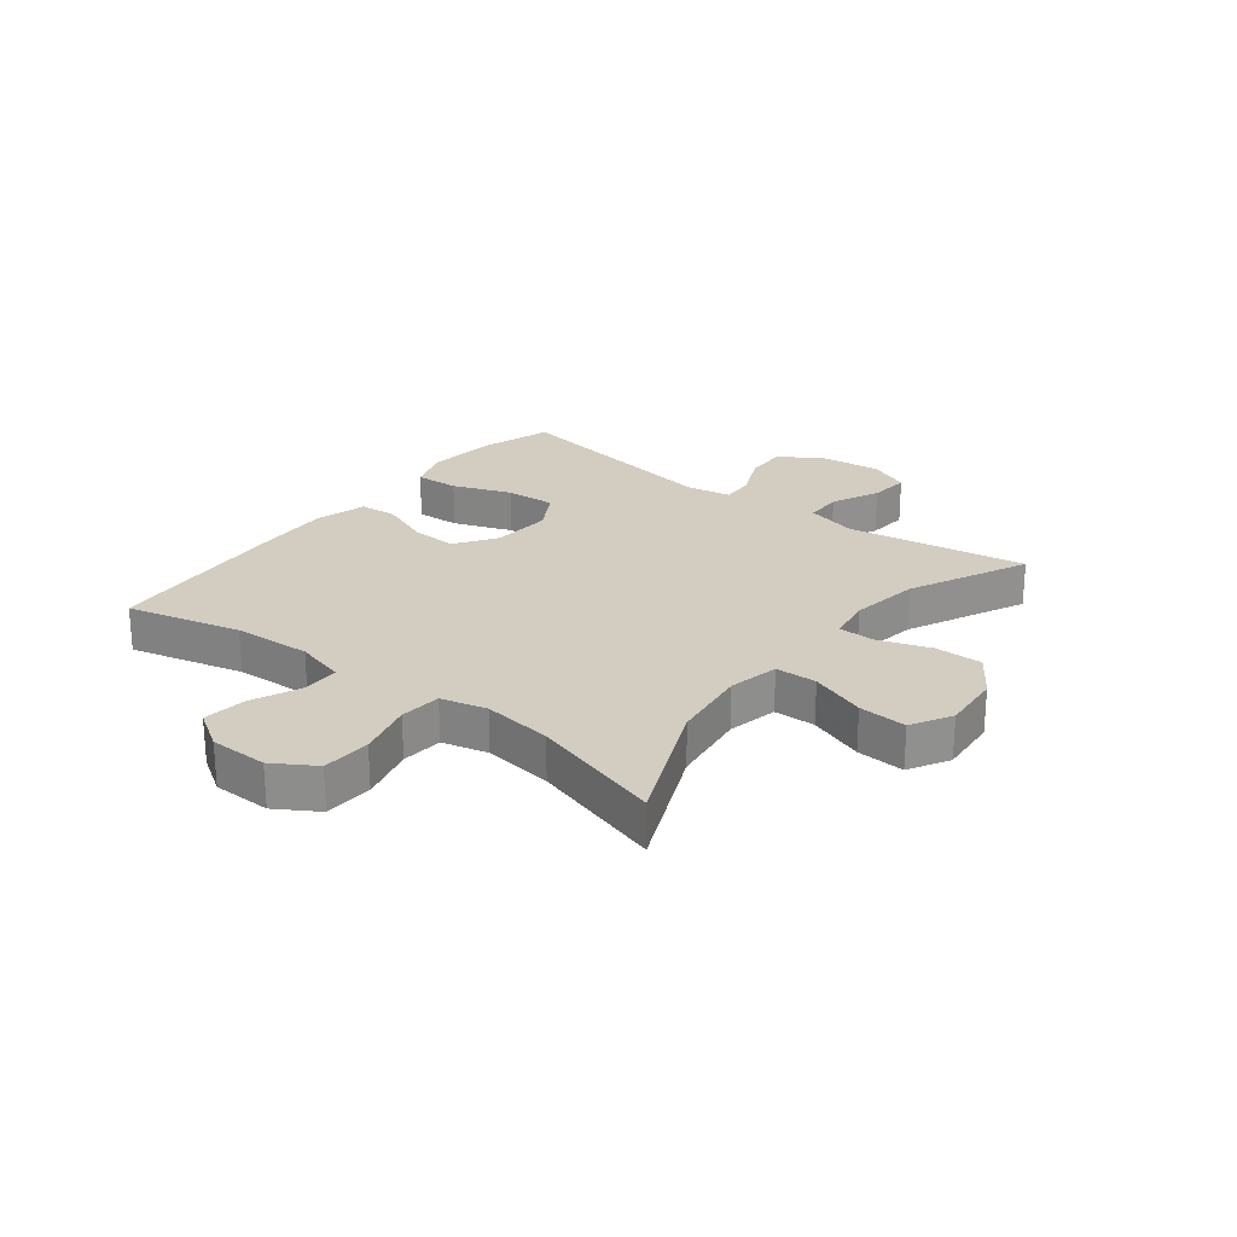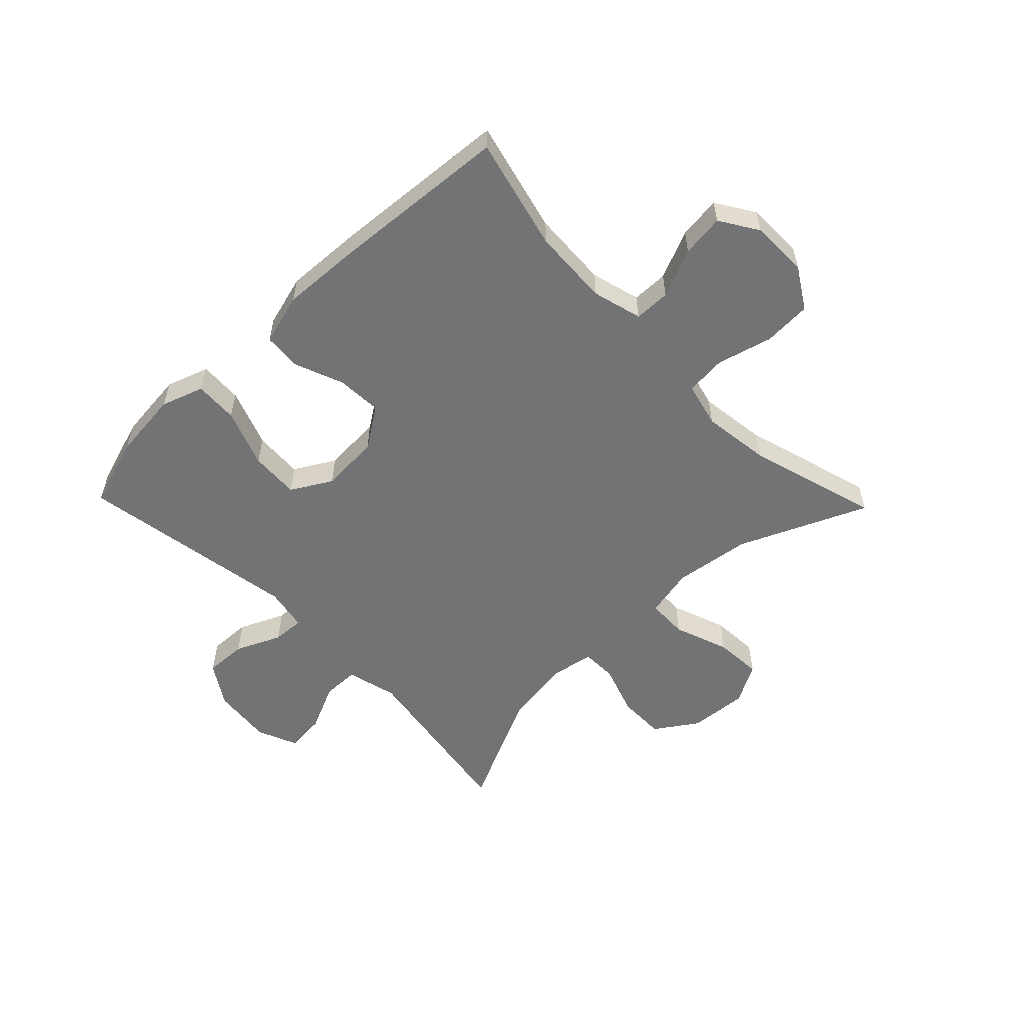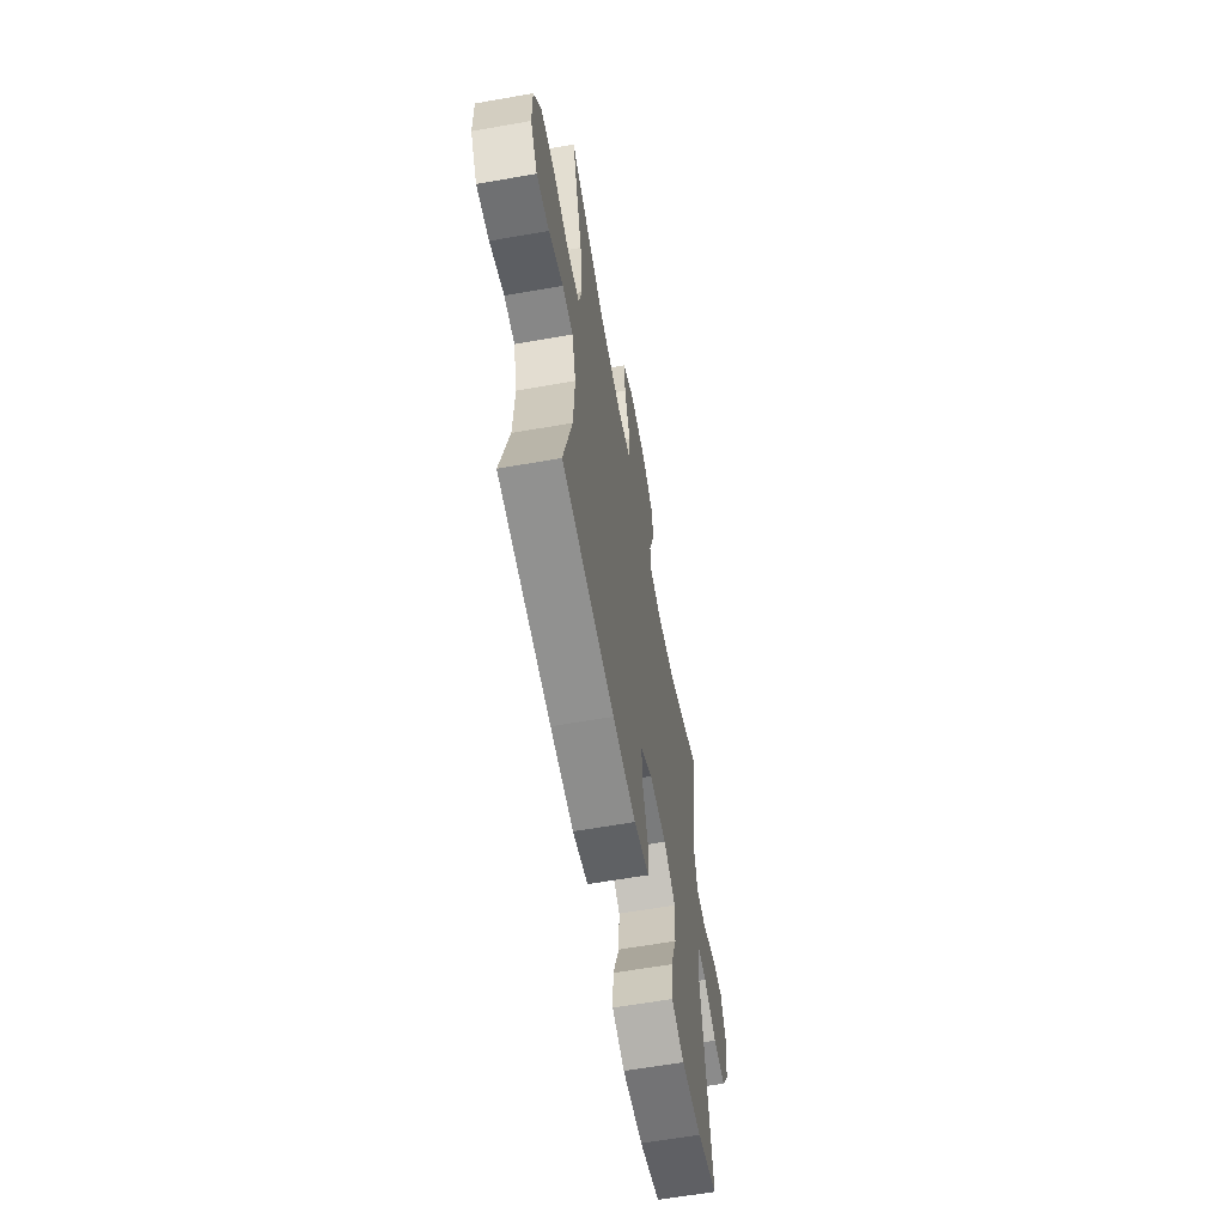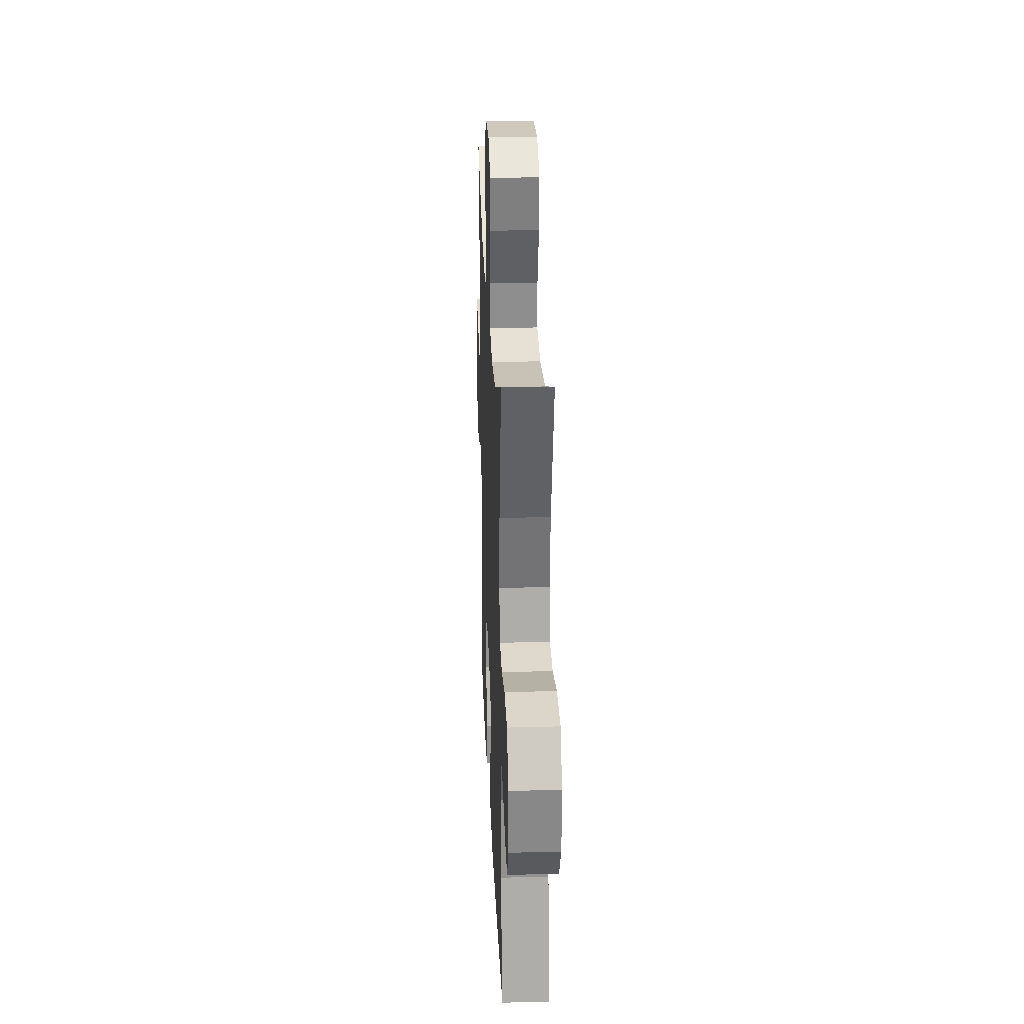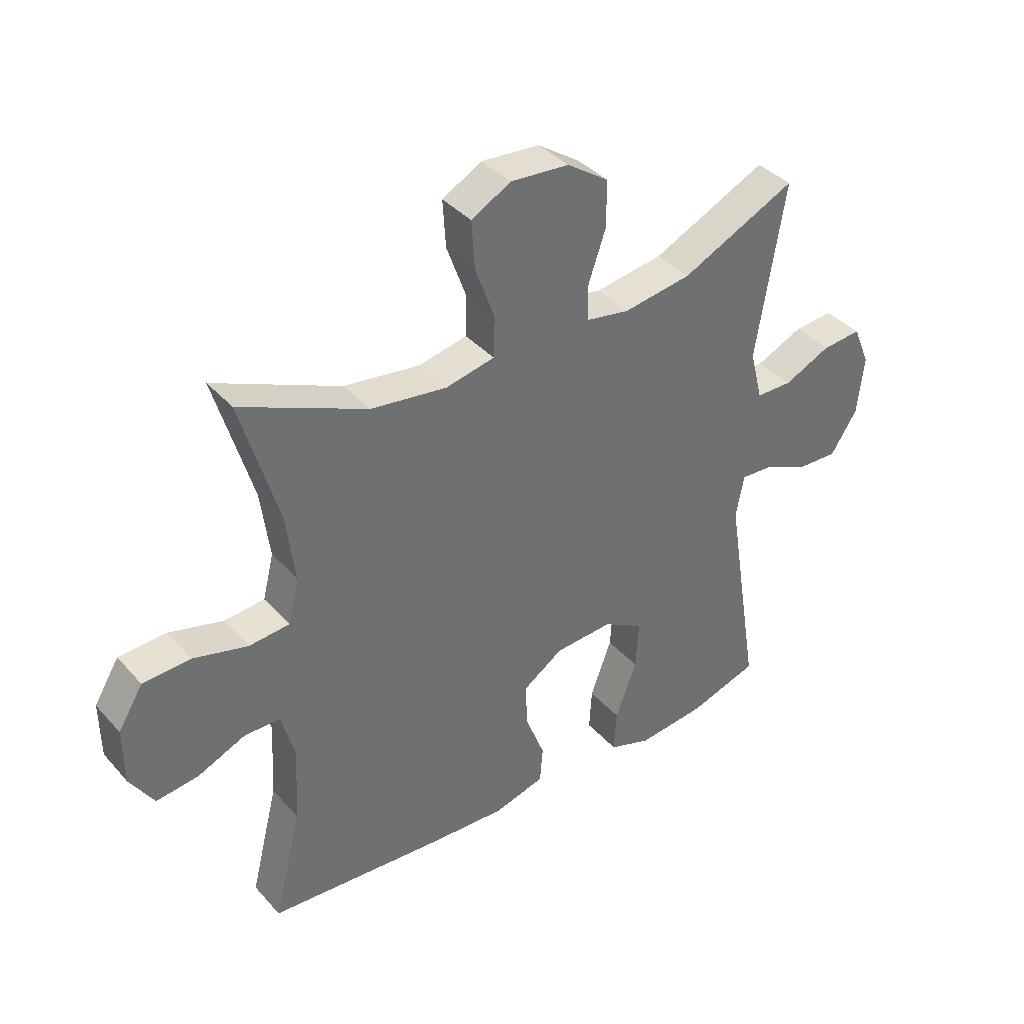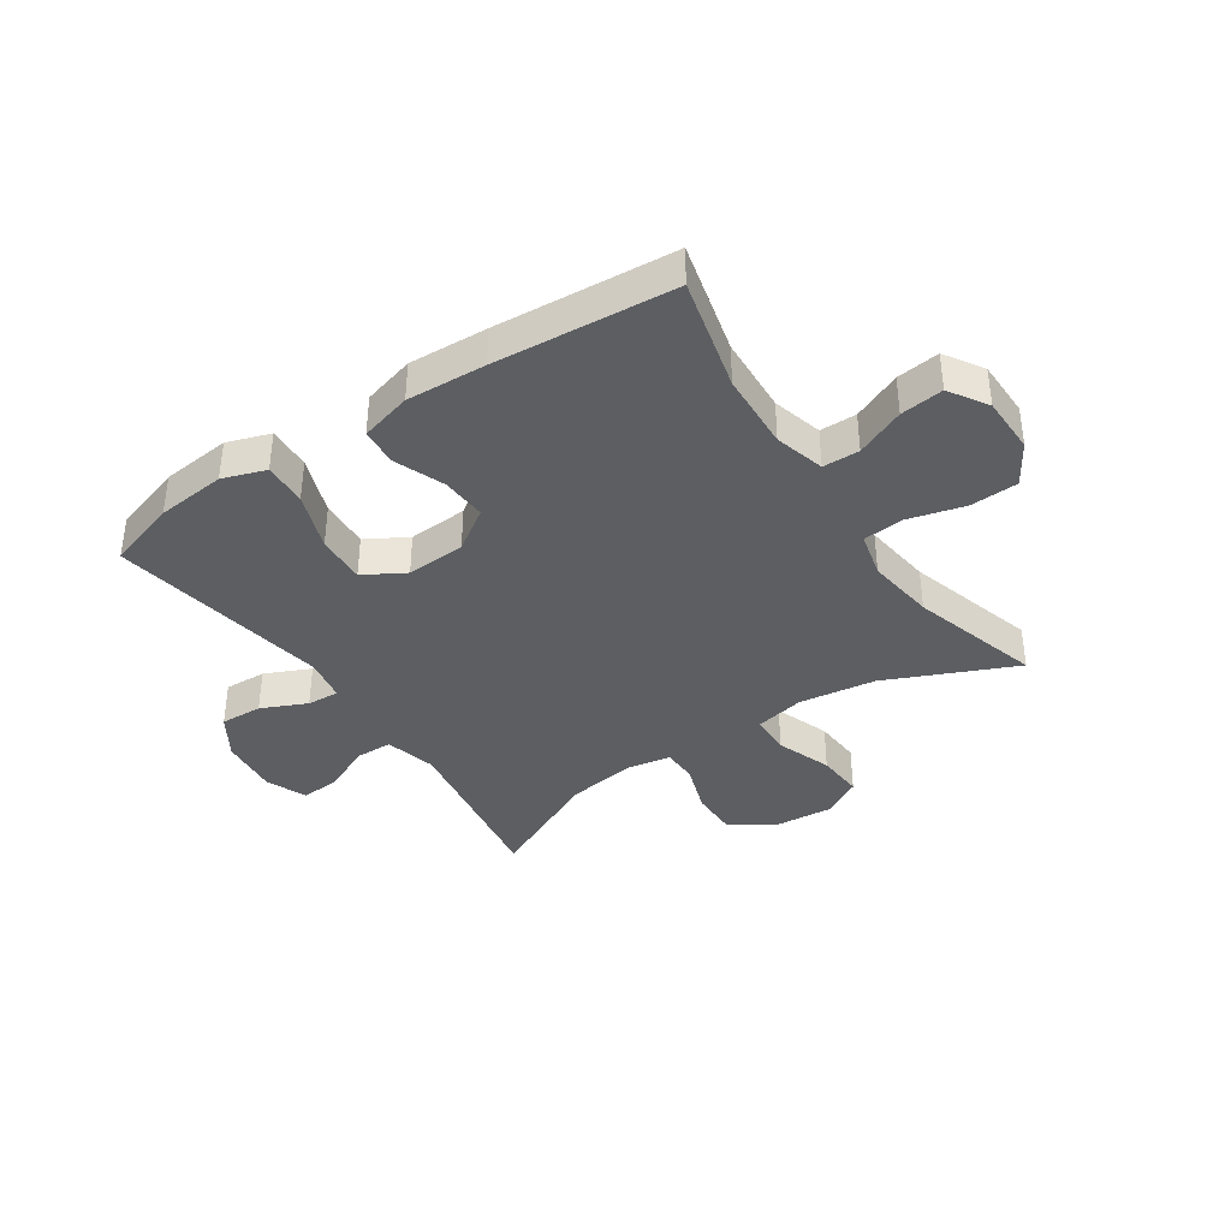
<metadata>
{"format":"obj","ext":"obj","renderer":"f3d","projection":"perspective","resolution":1024,"background":"white","views":[{"elev":24.5,"azim":-52.0,"up":"+Y"},{"elev":-55.7,"azim":-135.9,"up":"+Y"},{"elev":-61.6,"azim":-79.8,"up":"+Z"},{"elev":26.9,"azim":-92.4,"up":"+Z"},{"elev":38.1,"azim":-36.5,"up":"+Z"},{"elev":-37.9,"azim":-146.1,"up":"+Y"}]}
</metadata>
<code>
v -0.5 0.07 -0.5
v -0.452 0.07 -0.308
v -0.445 0.07 -0.176
v -0.468 0.07 -0.091
v -0.53 0.07 -0.09
v -0.613 0.07 -0.126
v -0.686 0.07 -0.135
v -0.727 0.07 -0.07
v -0.728 0.07 0.028
v -0.685 0.07 0.098
v -0.603 0.07 0.102
v -0.509 0.07 0.077
v -0.439 0.07 0.083
v -0.42 0.07 0.16
v -0.435 0.07 0.277
v -0.5 0.07 0.5
v -0.282 0.07 0.404
v -0.151 0.07 0.386
v -0.066 0.07 0.404
v -0.064 0.07 0.474
v -0.098 0.07 0.568
v -0.103 0.07 0.649
v -0.035 0.07 0.687
v 0.066 0.07 0.679
v 0.138 0.07 0.63
v 0.137 0.07 0.549
v 0.107 0.07 0.462
v 0.108 0.07 0.401
v 0.183 0.07 0.388
v 0.301 0.07 0.406
v 0.5 0.07 0.5
v 0.451 0.07 0.197
v 0.473 0.07 0.11
v 0.536 0.07 0.109
v 0.617 0.07 0.146
v 0.685 0.07 0.152
v 0.714 0.07 0.083
v 0.703 0.07 -0.02
v 0.657 0.07 -0.091
v 0.585 0.07 -0.088
v 0.508 0.07 -0.053
v 0.453 0.07 -0.05
v 0.439 0.07 -0.124
v 0.5 0.07 -0.5
v 0.38 0.07 -0.538
v 0.262 0.07 -0.55
v 0.189 0.07 -0.525
v 0.193 0.07 -0.451
v 0.23 0.07 -0.352
v 0.235 0.07 -0.268
v 0.166 0.07 -0.228
v 0.065 0.07 -0.234
v -0.005 0.07 -0.281
v -0.001 0.07 -0.358
v 0.032 0.07 -0.443
v 0.027 0.07 -0.507
v -0.061 0.07 -0.531
v -0.195 0.07 -0.524
v -0.5 0 -0.5
v -0.452 0 -0.308
v -0.445 0 -0.176
v -0.468 0 -0.091
v -0.53 0 -0.09
v -0.613 0 -0.126
v -0.686 0 -0.135
v -0.727 0 -0.07
v -0.728 0 0.028
v -0.685 0 0.098
v -0.603 0 0.102
v -0.509 0 0.077
v -0.439 0 0.083
v -0.42 0 0.16
v -0.435 0 0.277
v -0.5 0 0.5
v -0.282 0 0.404
v -0.151 0 0.386
v -0.066 0 0.404
v -0.064 0 0.474
v -0.098 0 0.568
v -0.103 0 0.649
v -0.035 0 0.687
v 0.066 0 0.679
v 0.138 0 0.63
v 0.137 0 0.549
v 0.107 0 0.462
v 0.108 0 0.401
v 0.183 0 0.388
v 0.301 0 0.406
v 0.5 0 0.5
v 0.451 0 0.197
v 0.473 0 0.11
v 0.536 0 0.109
v 0.617 0 0.146
v 0.685 0 0.152
v 0.714 0 0.083
v 0.703 0 -0.02
v 0.657 0 -0.091
v 0.585 0 -0.088
v 0.508 0 -0.053
v 0.453 0 -0.05
v 0.439 0 -0.124
v 0.5 0 -0.5
v 0.38 0 -0.538
v 0.262 0 -0.55
v 0.189 0 -0.525
v 0.193 0 -0.451
v 0.23 0 -0.352
v 0.235 0 -0.268
v 0.166 0 -0.228
v 0.065 0 -0.234
v -0.005 0 -0.281
v -0.001 0 -0.358
v 0.032 0 -0.443
v 0.027 0 -0.507
v -0.061 0 -0.531
v -0.195 0 -0.524
f 57 58 1 2
f 54 55 56 57
f 53 54 57 2
f 52 53 2 3
f 51 52 3 4
f 46 47 48 49
f 46 49 50
f 43 44 45 46
f 42 43 46 50
f 38 39 40 41
f 38 41 42
f 37 38 42
f 34 35 36 37
f 33 34 37 42
f 32 33 42 50
f 30 31 32 50
f 24 25 26 27
f 24 27 28
f 23 24 28
f 20 21 22 23
f 19 20 23 28
f 18 19 28 29
f 15 16 17
f 14 15 17 18
f 13 14 18 29
f 9 10 11 12
f 9 12 13
f 8 9 13
f 5 6 7 8
f 4 5 8 13
f 51 4 13 29
f 29 30 50 51
f 60 59 116 115
f 115 114 113 112
f 60 115 112 111
f 61 60 111 110
f 62 61 110 109
f 107 106 105 104
f 108 107 104
f 104 103 102 101
f 108 104 101 100
f 99 98 97 96
f 100 99 96
f 100 96 95
f 95 94 93 92
f 100 95 92 91
f 108 100 91 90
f 108 90 89 88
f 85 84 83 82
f 86 85 82
f 86 82 81
f 81 80 79 78
f 86 81 78 77
f 87 86 77 76
f 75 74 73
f 76 75 73 72
f 87 76 72 71
f 70 69 68 67
f 71 70 67
f 71 67 66
f 66 65 64 63
f 71 66 63 62
f 87 71 62 109
f 109 108 88 87
f 1 59 60 2
f 2 60 61 3
f 3 61 62 4
f 4 62 63 5
f 5 63 64 6
f 6 64 65 7
f 7 65 66 8
f 8 66 67 9
f 9 67 68 10
f 10 68 69 11
f 11 69 70 12
f 12 70 71 13
f 13 71 72 14
f 14 72 73 15
f 15 73 74 16
f 16 74 75 17
f 17 75 76 18
f 18 76 77 19
f 19 77 78 20
f 20 78 79 21
f 21 79 80 22
f 22 80 81 23
f 23 81 82 24
f 24 82 83 25
f 25 83 84 26
f 26 84 85 27
f 27 85 86 28
f 28 86 87 29
f 29 87 88 30
f 30 88 89 31
f 31 89 90 32
f 32 90 91 33
f 33 91 92 34
f 34 92 93 35
f 35 93 94 36
f 36 94 95 37
f 37 95 96 38
f 38 96 97 39
f 39 97 98 40
f 40 98 99 41
f 41 99 100 42
f 42 100 101 43
f 43 101 102 44
f 44 102 103 45
f 45 103 104 46
f 46 104 105 47
f 47 105 106 48
f 48 106 107 49
f 49 107 108 50
f 50 108 109 51
f 51 109 110 52
f 52 110 111 53
f 53 111 112 54
f 54 112 113 55
f 55 113 114 56
f 56 114 115 57
f 57 115 116 58
f 58 116 59 1

</code>
